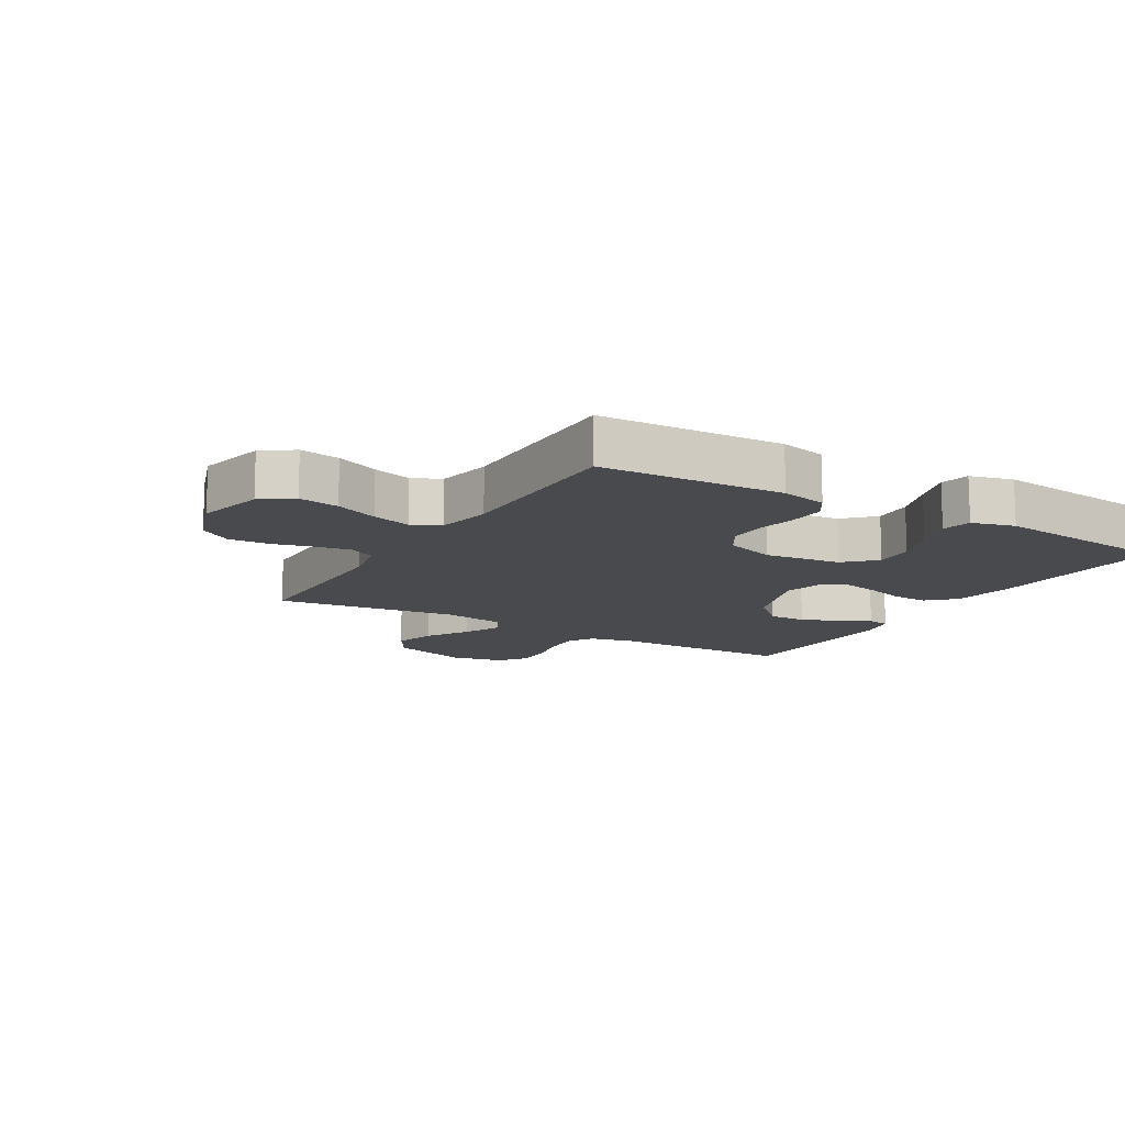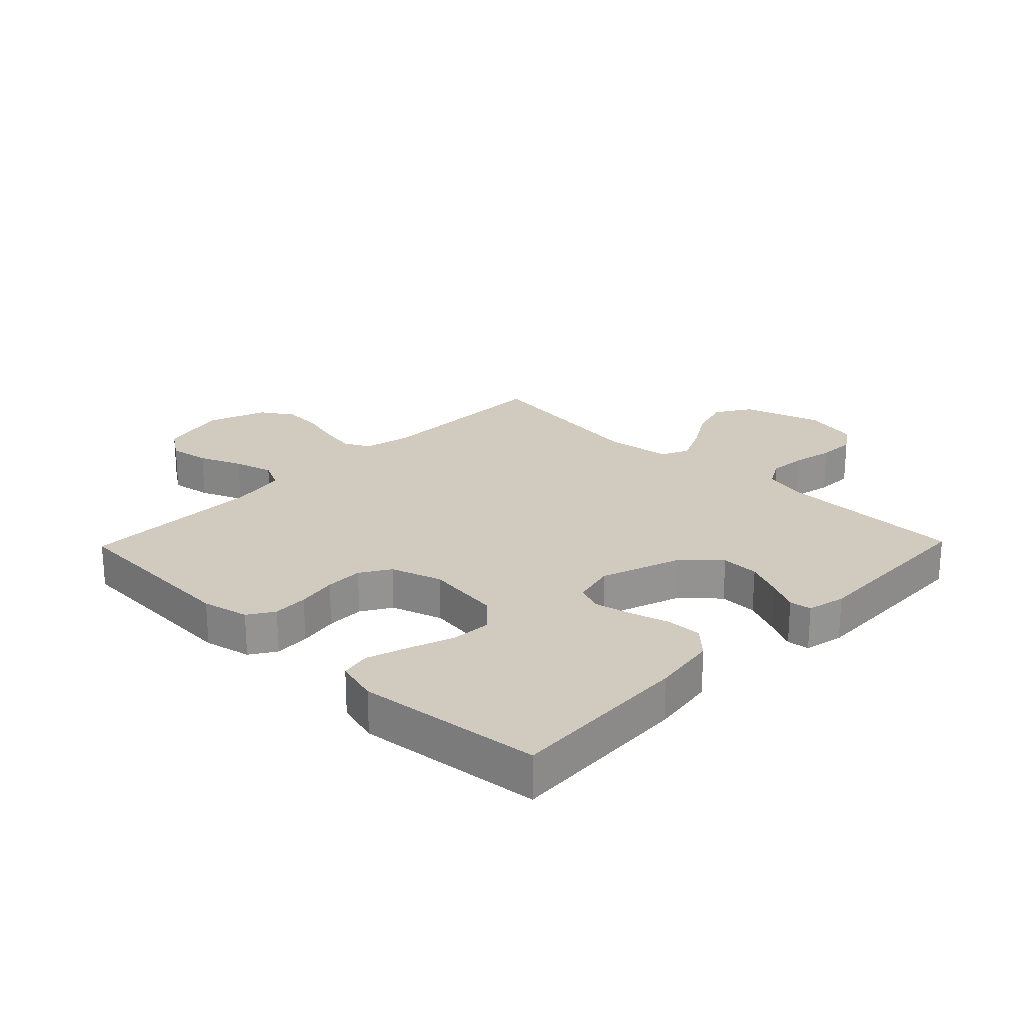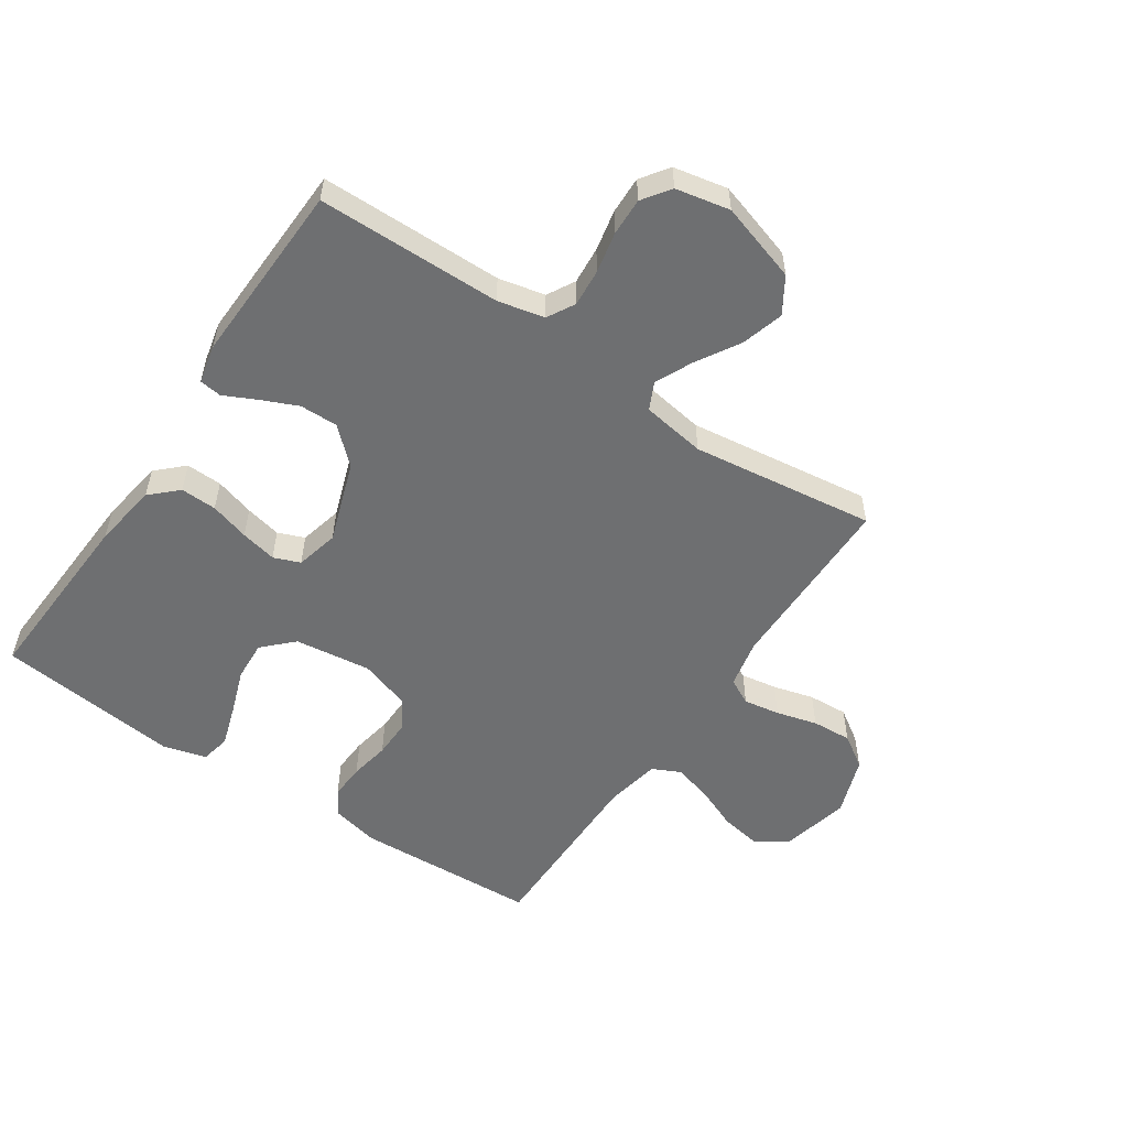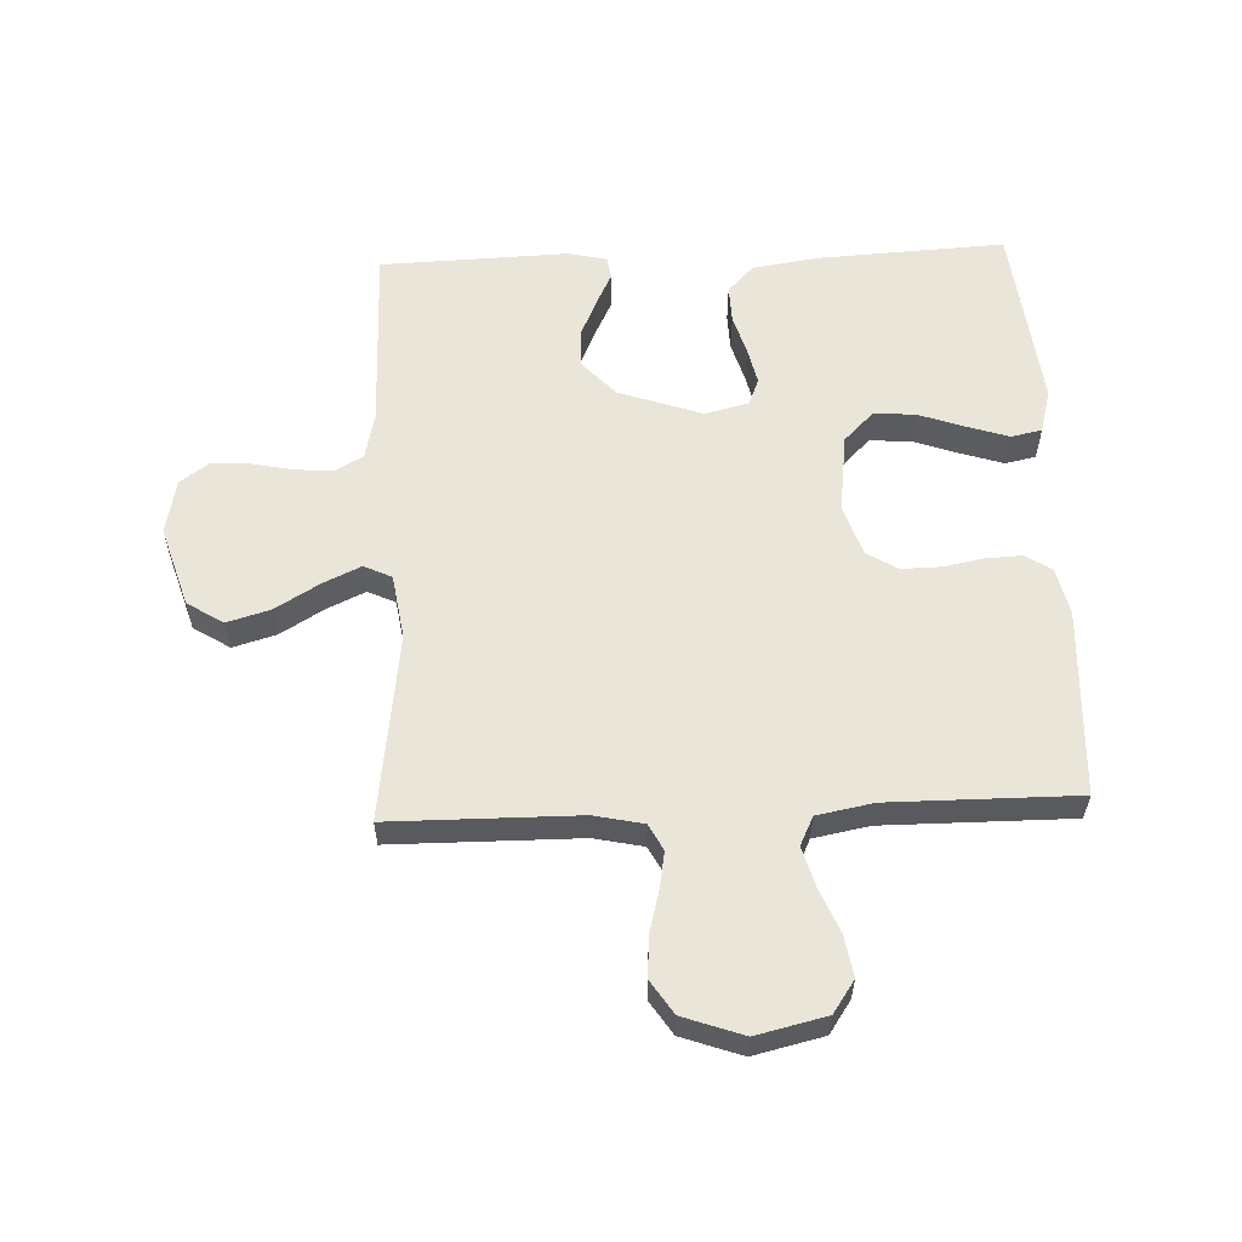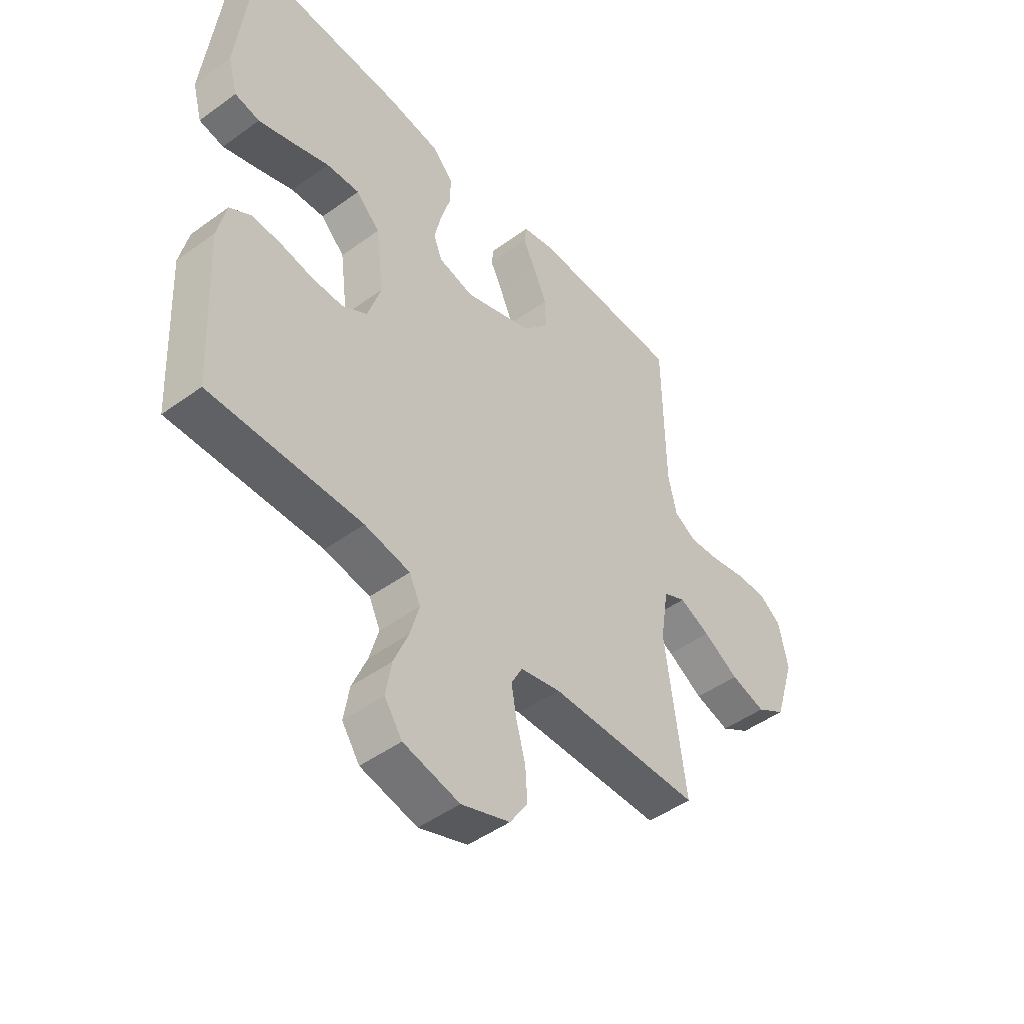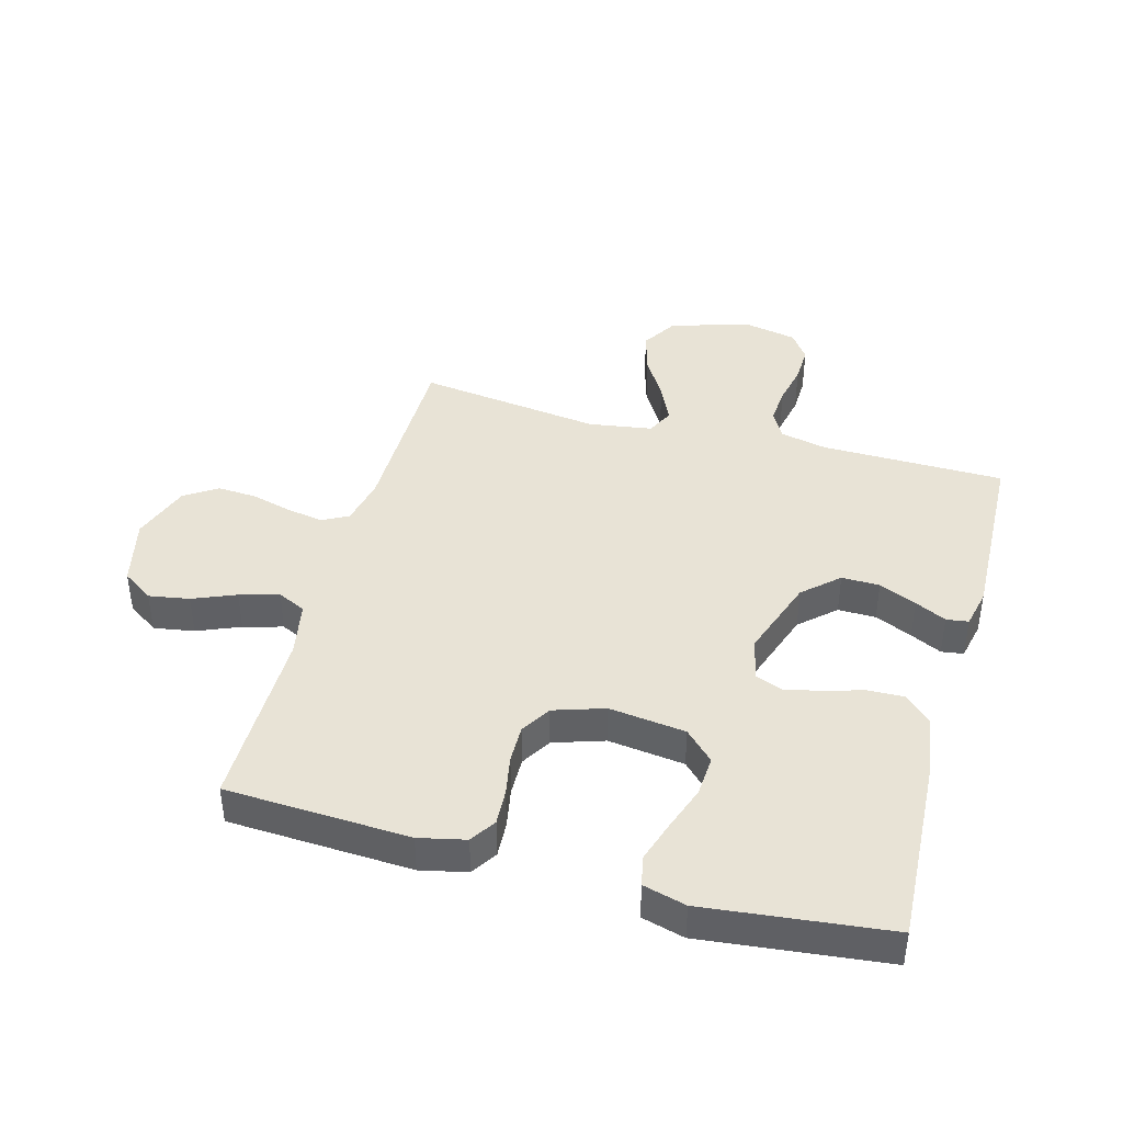
<metadata>
{"format":"obj","ext":"obj","renderer":"f3d","projection":"perspective","resolution":1024,"background":"white","views":[{"elev":-12.8,"azim":-120.8,"up":"+Y"},{"elev":23.3,"azim":-45.8,"up":"+Y"},{"elev":-54.5,"azim":56.0,"up":"+Y"},{"elev":58.1,"azim":177.6,"up":"+Y"},{"elev":-47.3,"azim":-50.6,"up":"+Z"},{"elev":41.8,"azim":-74.7,"up":"+Y"}]}
</metadata>
<code>
v 0.5 0.07 0.5
v 0.504 0.07 0.2
v 0.521 0.07 0.124
v 0.566 0.07 0.099
v 0.627 0.07 0.104
v 0.694 0.07 0.118
v 0.755 0.07 0.12
v 0.8 0.07 0.088
v 0.818 0.07 0
v 0.778 0.07 -0.129
v 0.72 0.07 -0.165
v 0.651 0.07 -0.145
v 0.581 0.07 -0.103
v 0.52 0.07 -0.075
v 0.476 0.07 -0.096
v 0.46 0.07 -0.2
v 0.5 0.07 -0.5
v 0.2 0.07 -0.502
v 0.121 0.07 -0.519
v 0.099 0.07 -0.561
v 0.109 0.07 -0.62
v 0.127 0.07 -0.687
v 0.131 0.07 -0.752
v 0.096 0.07 -0.805
v 0 0.07 -0.839
v -0.111 0.07 -0.813
v -0.146 0.07 -0.762
v -0.135 0.07 -0.696
v -0.106 0.07 -0.626
v -0.088 0.07 -0.562
v -0.11 0.07 -0.516
v -0.2 0.07 -0.499
v -0.5 0.07 -0.5
v -0.515 0.07 -0.2
v -0.498 0.07 -0.124
v -0.456 0.07 -0.097
v -0.398 0.07 -0.1
v -0.333 0.07 -0.112
v -0.271 0.07 -0.113
v -0.222 0.07 -0.083
v -0.195 0.07 0
v -0.211 0.07 0.125
v -0.258 0.07 0.172
v -0.324 0.07 0.168
v -0.397 0.07 0.142
v -0.465 0.07 0.12
v -0.514 0.07 0.13
v -0.533 0.07 0.2
v -0.5 0.07 0.5
v -0.2 0.07 0.484
v -0.094 0.07 0.468
v -0.053 0.07 0.425
v -0.055 0.07 0.366
v -0.074 0.07 0.302
v -0.087 0.07 0.243
v -0.07 0.07 0.2
v 0 0.07 0.183
v 0.133 0.07 0.229
v 0.185 0.07 0.286
v 0.184 0.07 0.348
v 0.157 0.07 0.409
v 0.132 0.07 0.46
v 0.137 0.07 0.496
v 0.2 0.07 0.51
v 0.5 0 0.5
v 0.504 0 0.2
v 0.521 0 0.124
v 0.566 0 0.099
v 0.627 0 0.104
v 0.694 0 0.118
v 0.755 0 0.12
v 0.8 0 0.088
v 0.818 0 0
v 0.778 0 -0.129
v 0.72 0 -0.165
v 0.651 0 -0.145
v 0.581 0 -0.103
v 0.52 0 -0.075
v 0.476 0 -0.096
v 0.46 0 -0.2
v 0.5 0 -0.5
v 0.2 0 -0.502
v 0.121 0 -0.519
v 0.099 0 -0.561
v 0.109 0 -0.62
v 0.127 0 -0.687
v 0.131 0 -0.752
v 0.096 0 -0.805
v 0 0 -0.839
v -0.111 0 -0.813
v -0.146 0 -0.762
v -0.135 0 -0.696
v -0.106 0 -0.626
v -0.088 0 -0.562
v -0.11 0 -0.516
v -0.2 0 -0.499
v -0.5 0 -0.5
v -0.515 0 -0.2
v -0.498 0 -0.124
v -0.456 0 -0.097
v -0.398 0 -0.1
v -0.333 0 -0.112
v -0.271 0 -0.113
v -0.222 0 -0.083
v -0.195 0 0
v -0.211 0 0.125
v -0.258 0 0.172
v -0.324 0 0.168
v -0.397 0 0.142
v -0.465 0 0.12
v -0.514 0 0.13
v -0.533 0 0.2
v -0.5 0 0.5
v -0.2 0 0.484
v -0.094 0 0.468
v -0.053 0 0.425
v -0.055 0 0.366
v -0.074 0 0.302
v -0.087 0 0.243
v -0.07 0 0.2
v 0 0 0.183
v 0.133 0 0.229
v 0.185 0 0.286
v 0.184 0 0.348
v 0.157 0 0.409
v 0.132 0 0.46
v 0.137 0 0.496
v 0.2 0 0.51
f 61 62 63 64
f 60 61 64 1
f 59 60 1 2
f 58 59 2 3
f 57 58 3 4
f 51 52 53 54
f 51 54 55
f 50 51 55
f 49 50 55 56
f 44 45 46 47
f 44 47 48 49
f 35 36 37 38
f 35 38 39
f 32 33 34 35
f 31 32 35 39
f 30 31 39 40
f 26 27 28 29
f 26 29 30
f 25 26 30
f 21 22 23 24
f 20 21 24 25
f 16 17 18
f 15 16 18 19
f 10 11 12 13
f 10 13 14
f 9 10 14
f 8 9 14
f 5 6 7 8
f 4 5 8 14
f 57 4 14 15
f 43 44 49 56
f 42 43 56 57
f 41 42 57 15
f 20 25 30 40
f 19 20 40 41
f 15 19 41
f 128 127 126 125
f 65 128 125 124
f 66 65 124 123
f 67 66 123 122
f 68 67 122 121
f 118 117 116 115
f 119 118 115
f 119 115 114
f 120 119 114 113
f 111 110 109 108
f 113 112 111 108
f 102 101 100 99
f 103 102 99
f 99 98 97 96
f 103 99 96 95
f 104 103 95 94
f 93 92 91 90
f 94 93 90
f 94 90 89
f 88 87 86 85
f 89 88 85 84
f 82 81 80
f 83 82 80 79
f 77 76 75 74
f 78 77 74
f 78 74 73
f 78 73 72
f 72 71 70 69
f 78 72 69 68
f 79 78 68 121
f 120 113 108 107
f 121 120 107 106
f 79 121 106 105
f 104 94 89 84
f 105 104 84 83
f 105 83 79
f 1 65 66 2
f 2 66 67 3
f 3 67 68 4
f 4 68 69 5
f 5 69 70 6
f 6 70 71 7
f 7 71 72 8
f 8 72 73 9
f 9 73 74 10
f 10 74 75 11
f 11 75 76 12
f 12 76 77 13
f 13 77 78 14
f 14 78 79 15
f 15 79 80 16
f 16 80 81 17
f 17 81 82 18
f 18 82 83 19
f 19 83 84 20
f 20 84 85 21
f 21 85 86 22
f 22 86 87 23
f 23 87 88 24
f 24 88 89 25
f 25 89 90 26
f 26 90 91 27
f 27 91 92 28
f 28 92 93 29
f 29 93 94 30
f 30 94 95 31
f 31 95 96 32
f 32 96 97 33
f 33 97 98 34
f 34 98 99 35
f 35 99 100 36
f 36 100 101 37
f 37 101 102 38
f 38 102 103 39
f 39 103 104 40
f 40 104 105 41
f 41 105 106 42
f 42 106 107 43
f 43 107 108 44
f 44 108 109 45
f 45 109 110 46
f 46 110 111 47
f 47 111 112 48
f 48 112 113 49
f 49 113 114 50
f 50 114 115 51
f 51 115 116 52
f 52 116 117 53
f 53 117 118 54
f 54 118 119 55
f 55 119 120 56
f 56 120 121 57
f 57 121 122 58
f 58 122 123 59
f 59 123 124 60
f 60 124 125 61
f 61 125 126 62
f 62 126 127 63
f 63 127 128 64
f 64 128 65 1

</code>
